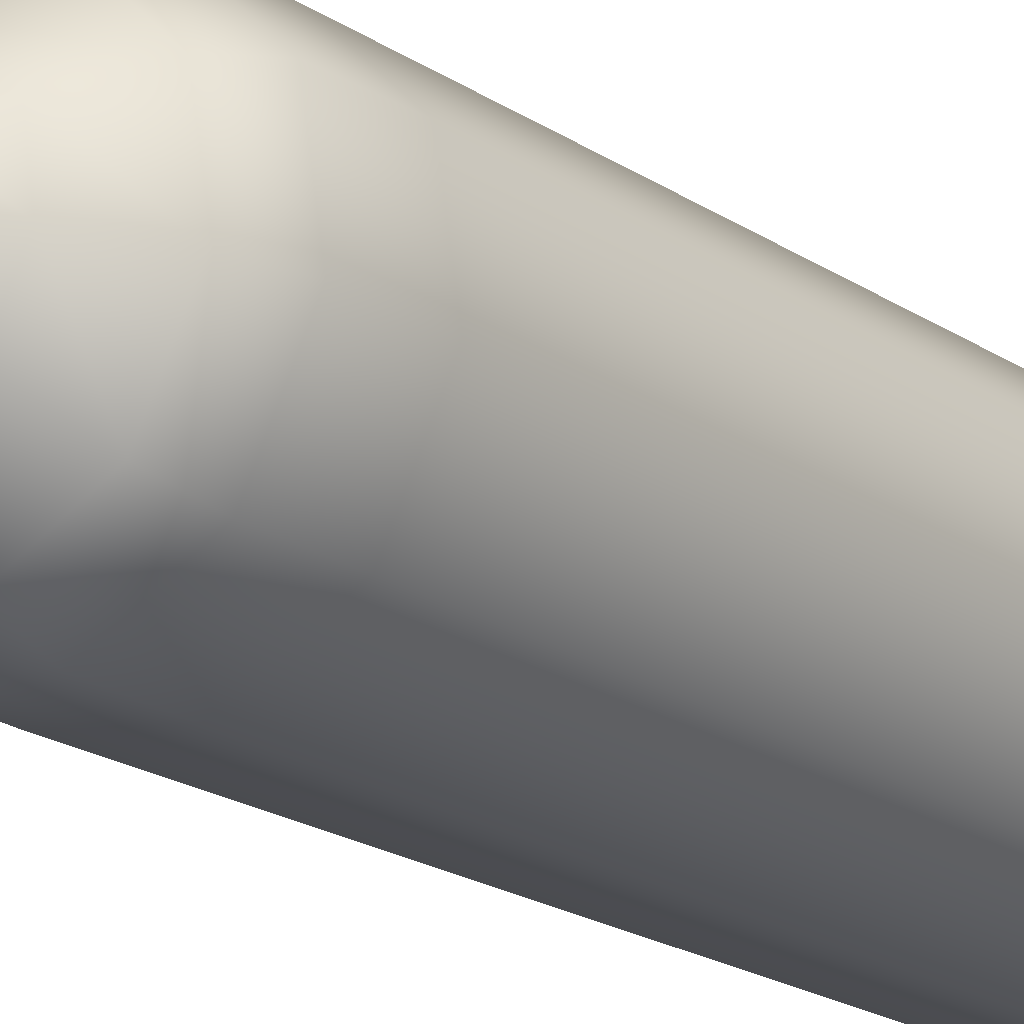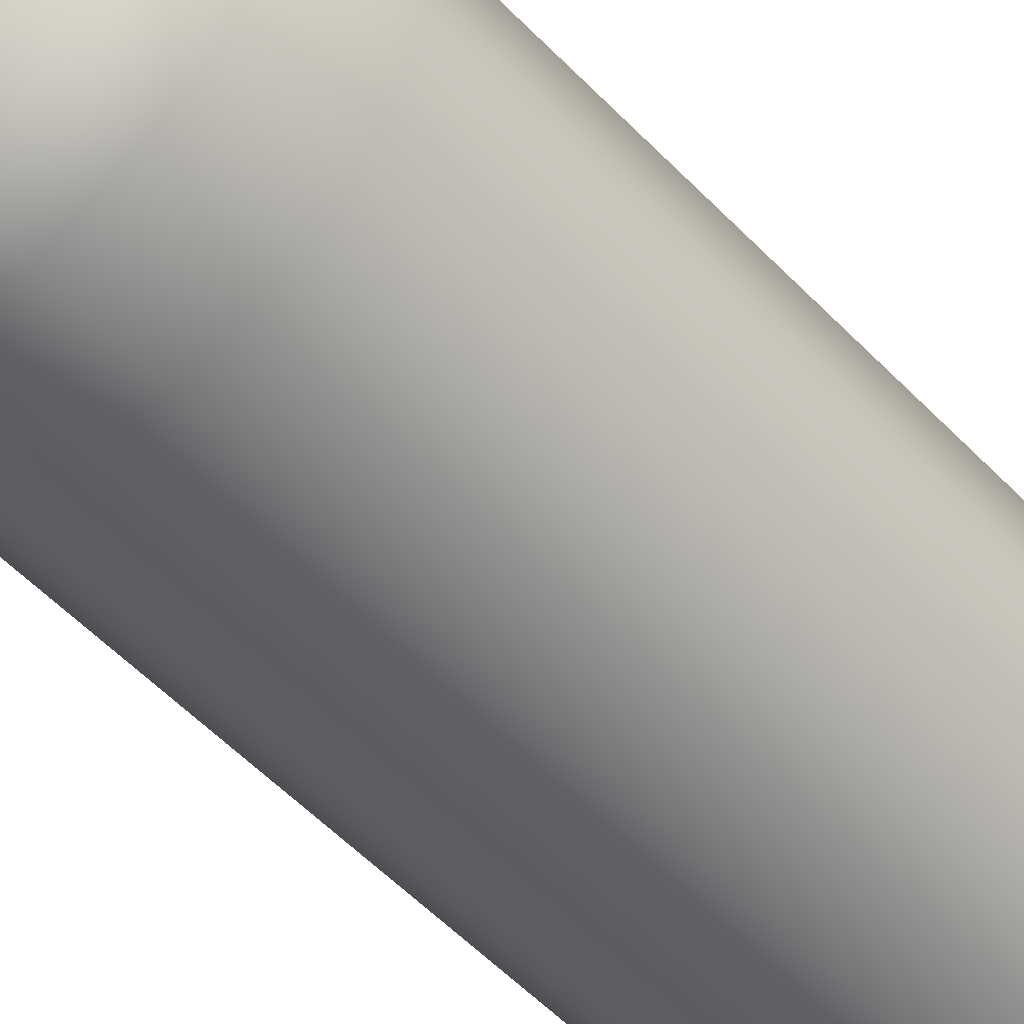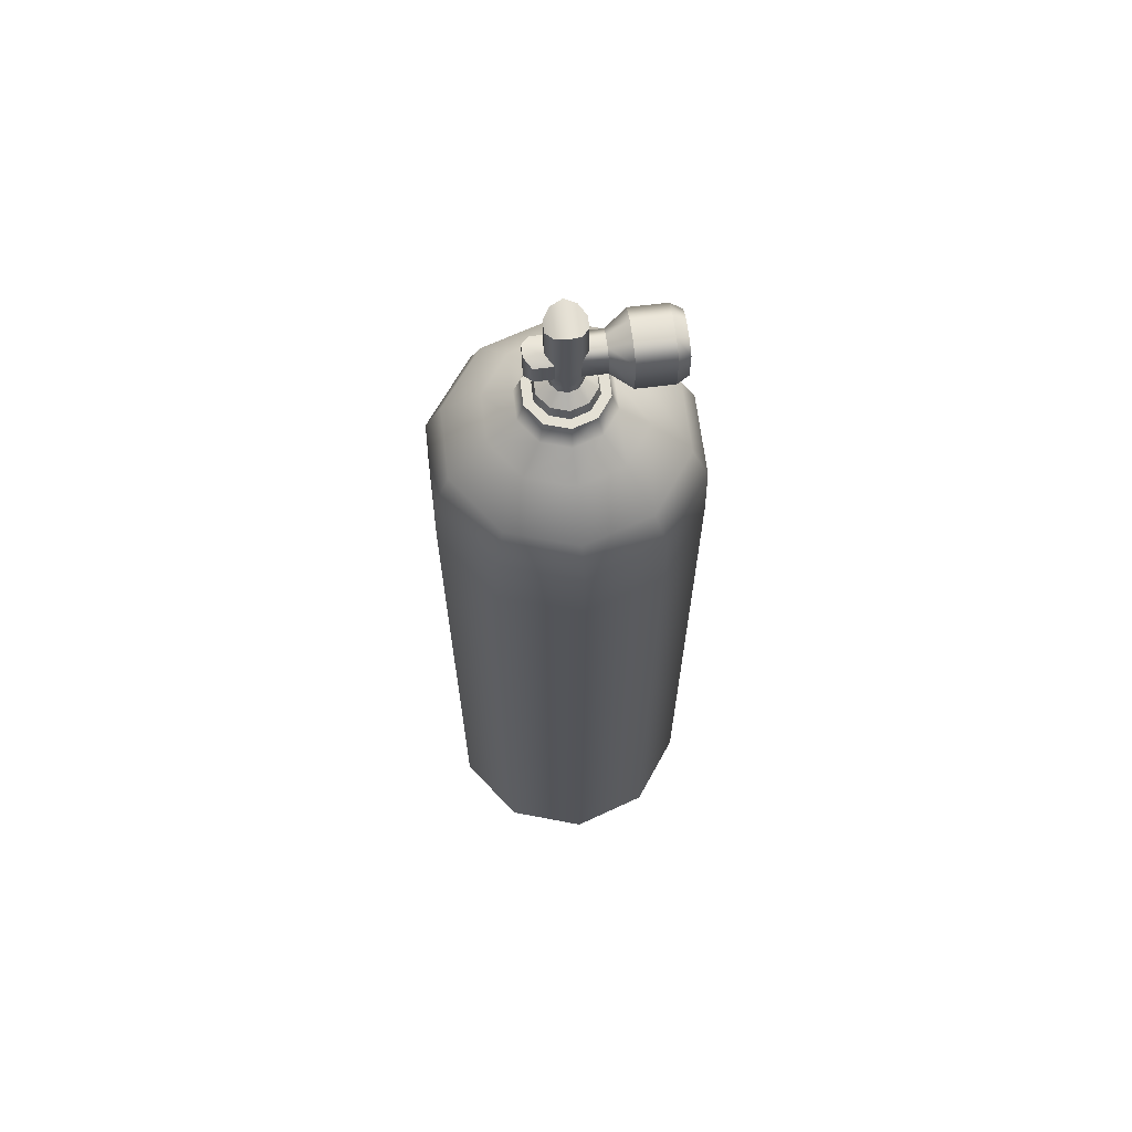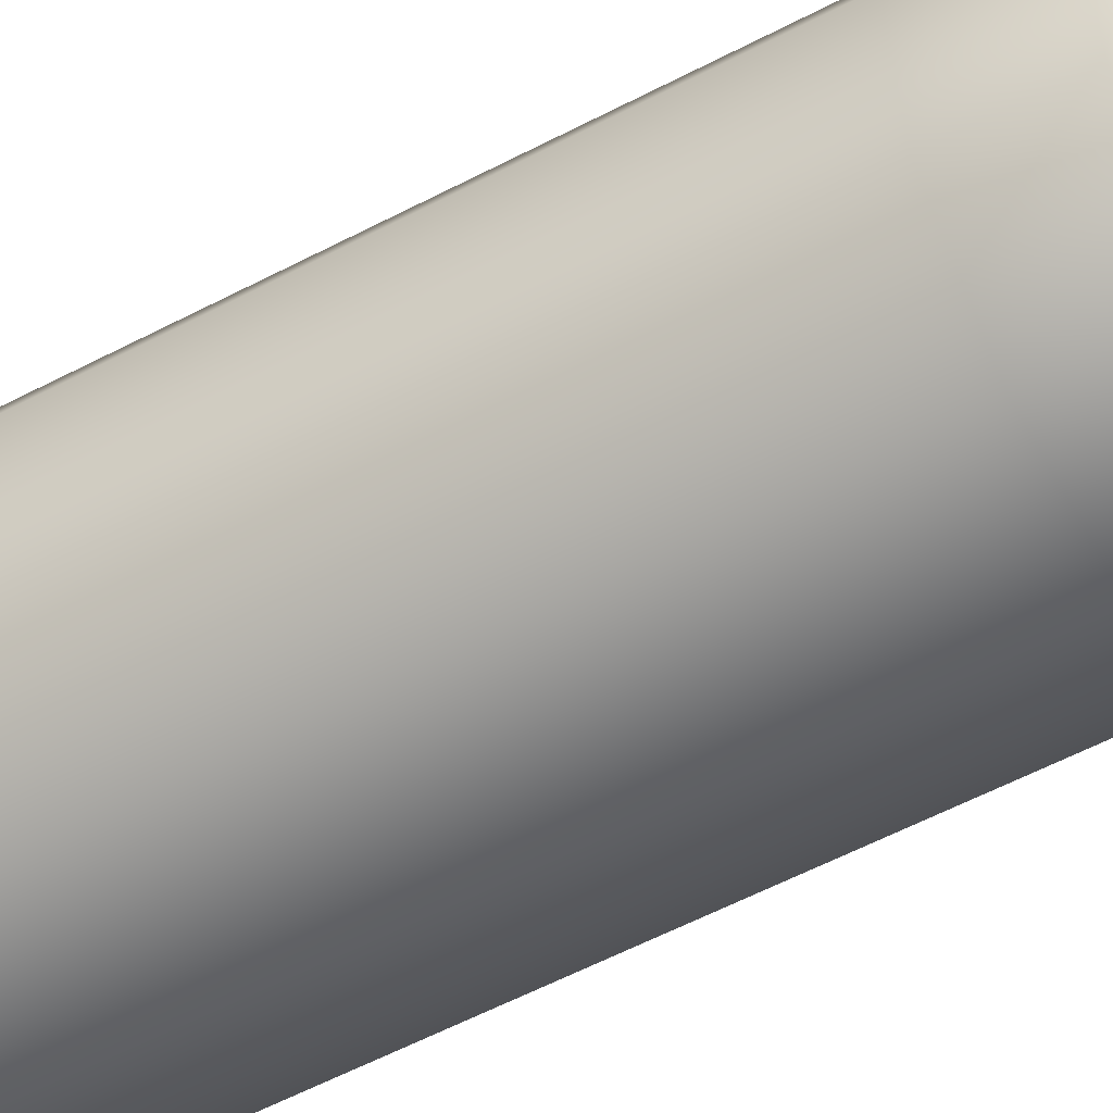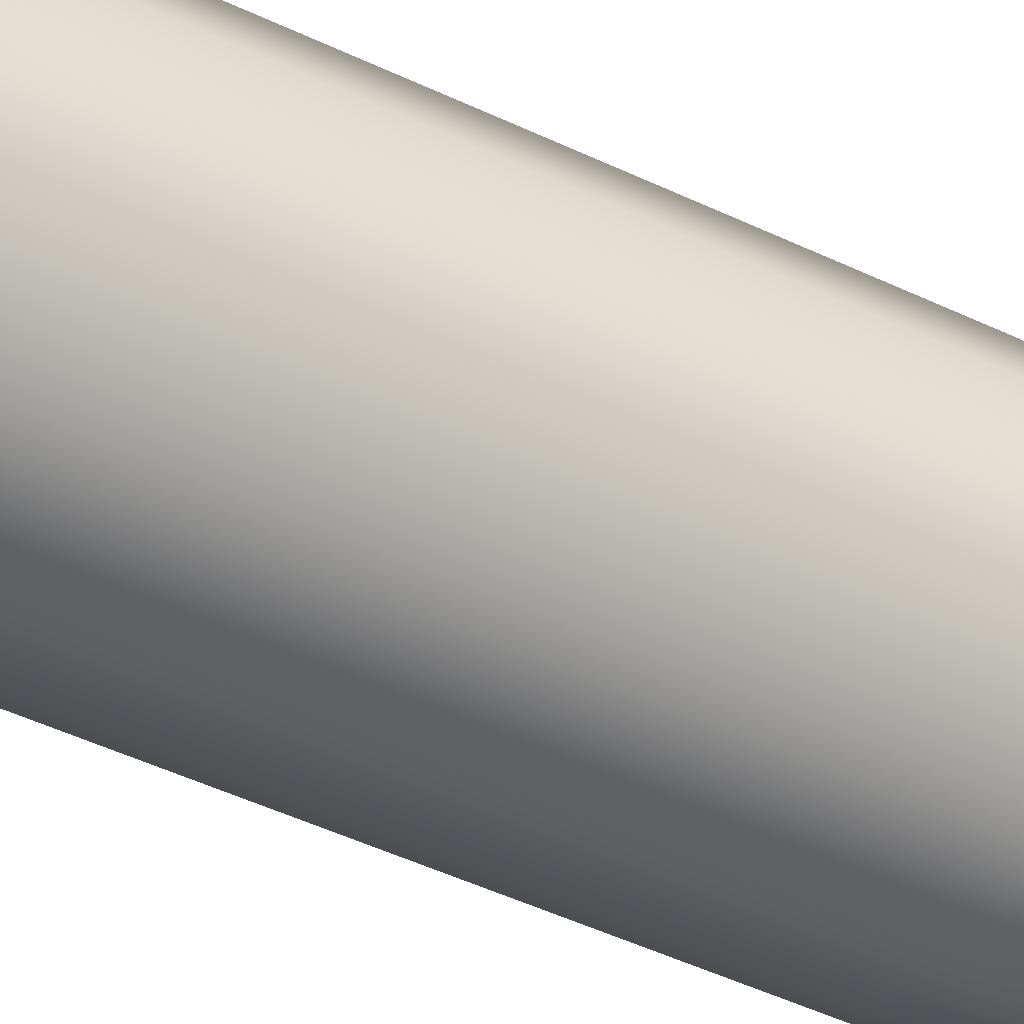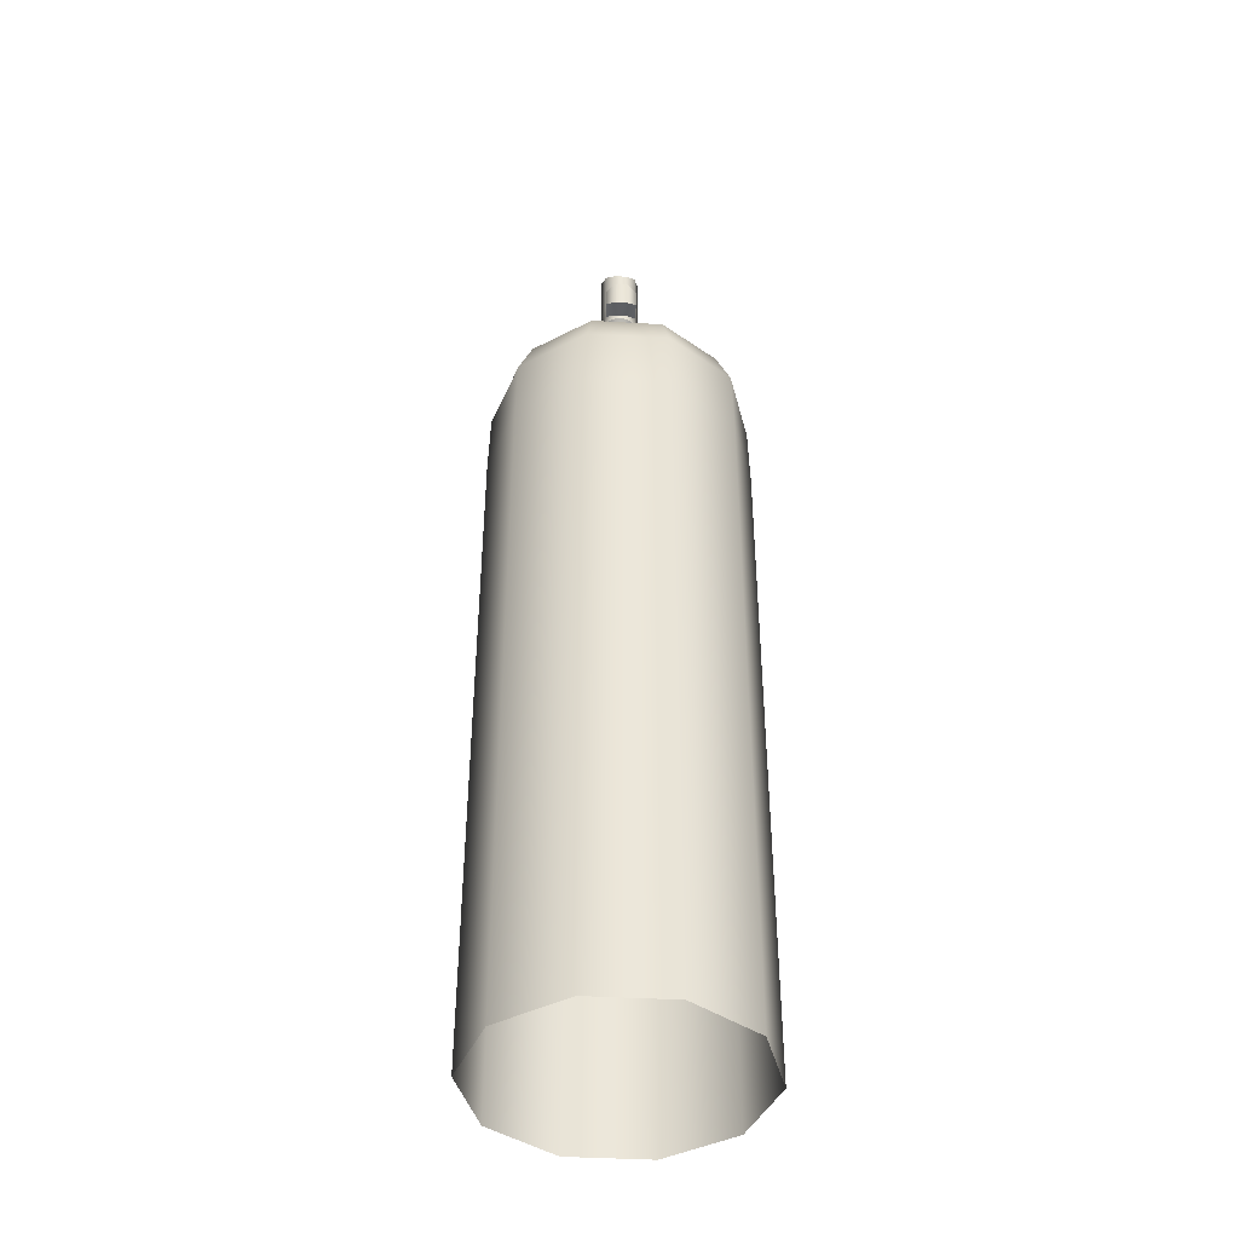
<metadata>
{"format":"obj","ext":"obj","renderer":"f3d","projection":"perspective","resolution":1024,"background":"white","views":[{"elev":-19.0,"azim":-142.0,"up":"+Z"},{"elev":-50.4,"azim":-139.0,"up":"+Z"},{"elev":66.1,"azim":-34.2,"up":"+Y"},{"elev":-53.9,"azim":119.7,"up":"+Z"},{"elev":-46.1,"azim":61.1,"up":"+Z"},{"elev":-41.6,"azim":-121.1,"up":"+Y"}]}
</metadata>
<code>
g default
v 380.2 87.89 140.2
v 368.8 87.89 146
v 362.9 87.89 157.5
v 364.9 87.89 170.2
v 374 87.89 179.3
v 386.6 87.89 181.3
v 398.1 87.89 175.5
v 403.9 87.89 164
v 402 87.89 151.3
v 392.9 87.89 142.3
v 381.6 217.7 149
v 375 217.7 152.3
v 371.7 217.7 158.9
v 372.8 217.7 166.1
v 378 217.7 171.4
v 385.3 217.7 172.5
v 391.8 217.7 169.2
v 395.2 217.7 162.6
v 394.1 217.7 155.4
v 388.9 217.7 150.1
v 401.7 205.6 151.5
v 403.7 205.6 164
v 397.9 205.6 175.3
v 386.6 205.6 181
v 374.1 205.6 179
v 365.1 205.6 170
v 363.2 205.6 157.5
v 368.9 205.6 146.2
v 380.2 205.6 140.5
v 392.8 205.6 142.5
v 402 195 151.3
v 403.9 195 164
v 398.1 195 175.5
v 386.6 195 181.3
v 374 195 179.3
v 364.9 195 170.2
v 362.9 195 157.5
v 368.8 195 146
v 380.2 195 140.2
v 392.9 195 142.3
v 391.6 211.5 144.8
v 399.4 211.5 152.6
v 401.2 211.5 163.6
v 396.1 211.5 173.5
v 386.2 211.5 178.5
v 375.2 211.5 176.7
v 367.4 211.5 168.9
v 365.7 211.5 157.9
v 370.7 211.5 148
v 380.6 211.5 143
v 382.3 220.2 153.5
v 378.2 220.2 155.5
v 376.2 220.2 159.6
v 376.9 220.2 164.1
v 380.1 220.2 167.3
v 384.6 220.2 168
v 388.6 220.2 166
v 390.7 220.2 161.9
v 390 220.2 157.4
v 386.8 220.2 154.2
v 382.5 223.6 154.5
v 379 223.6 156.3
v 377.2 223.6 159.8
v 377.8 223.6 163.6
v 380.6 223.6 166.3
v 384.4 223.6 167
v 387.9 223.6 165.2
v 389.6 223.6 161.7
v 389 223.6 157.9
v 386.3 223.6 155.2
v 382.7 223.6 156
v 380 223.6 157.4
v 378.7 223.6 160
v 379.1 223.6 162.9
v 381.2 223.6 165
v 384.2 223.6 165.5
v 386.8 223.6 164.2
v 388.2 223.6 161.5
v 387.7 223.6 158.6
v 385.6 223.6 156.5
v 382.7 225.3 156.3
v 380.2 225.3 157.6
v 379 225.3 160
v 379.4 225.3 162.8
v 381.4 225.3 164.8
v 384.1 225.3 165.2
v 386.6 225.3 163.9
v 387.9 225.3 161.5
v 387.4 225.3 158.7
v 385.5 225.3 156.8
v 383 226.7 158.3
v 381.7 226.7 159
v 381 226.7 160.4
v 381.2 226.7 161.9
v 382.3 226.7 163
v 383.8 226.7 163.2
v 385.2 226.7 162.5
v 385.9 226.7 161.1
v 385.6 226.7 159.6
v 384.6 226.7 158.5
v 383 228.6 158.3
v 381.7 228.6 159
v 381 228.6 160.4
v 381.2 228.6 161.9
v 382.3 228.6 163
v 383.8 228.6 163.2
v 385.2 228.6 162.5
v 385.9 228.6 161.1
v 385.6 228.6 159.6
v 384.6 228.6 158.5
v 383 229.1 157.8
v 381.3 229.1 158.6
v 380.4 229.1 160.3
v 380.7 229.1 162.1
v 382 229.1 163.5
v 383.9 229.1 163.8
v 385.6 229.1 162.9
v 386.4 229.1 161.2
v 386.1 229.1 159.4
v 384.8 229.1 158.1
v 383 240.7 157.8
v 381.3 240.1 158.6
v 380.4 240.1 160.3
v 380.7 240.7 162.1
v 382 241.4 163.5
v 383.9 240.7 163.8
v 385.6 240.1 162.9
v 386.4 240.1 161.2
v 386.1 240.7 159.4
v 384.8 241.4 158.1
v 381.3 229.8 158.6
v 383 230.6 157.8
v 384.8 230.6 158.1
v 386.1 230.6 159.4
v 386.4 229.8 161.2
v 385.6 229.8 162.9
v 383.9 230.6 163.8
v 382 230.6 163.5
v 380.7 230.6 162.1
v 380.4 229.8 160.3
v 381.3 234.6 158.6
v 383 233.9 157.8
v 384.8 233.9 158.1
v 386.1 233.9 159.4
v 386.4 234.6 161.2
v 385.6 234.6 162.9
v 383.9 233.9 163.8
v 382 233.9 163.5
v 380.7 233.9 162.1
v 380.4 234.6 160.3
v 378.7 229.8 157.3
v 380.4 230.6 156.5
v 378.7 234.6 157.3
v 380.4 233.9 156.5
v 378.2 230.6 160.8
v 377.9 229.8 159
v 378.2 233.9 160.8
v 377.9 234.6 159
v 389.3 230.6 161
v 388.6 229.8 162.3
v 389.3 233.9 161
v 388.6 234.6 162.3
v 387.7 229.8 164
v 387.7 234.6 164
v 387 230.6 165.4
v 387 233.9 165.4
v 393 229.3 160.7
v 391.7 227.9 163.1
v 393 235.3 160.7
v 391.7 236.5 163.1
v 390.2 227.9 166.1
v 390.2 236.5 166.1
v 389 229.3 168.6
v 389 235.3 168.6
v 398 229.3 163.2
v 396.7 227.9 165.7
v 398 235.3 163.2
v 396.7 236.5 165.7
v 395.2 227.9 168.7
v 395.2 236.5 168.7
v 393.9 229.3 171.1
v 393.9 235.3 171.1
v 399.2 229.9 164.7
v 398.1 228.7 166.7
v 399.2 234.7 164.7
v 398.1 235.7 166.7
v 396.9 228.7 169.2
v 396.9 235.7 169.2
v 395.9 229.9 171.2
v 395.9 234.7 171.2
g Tank6
f 1 2 38 39
f 2 3 37 38
f 3 4 36 37
f 4 5 35 36
f 5 6 34 35
f 6 7 33 34
f 7 8 32 33
f 8 9 31 32
f 9 10 40 31
f 10 1 39 40
f 22 21 42 43
f 23 22 43 44
f 24 23 44 45
f 25 24 45 46
f 26 25 46 47
f 27 26 47 48
f 28 27 48 49
f 29 28 49 50
f 30 29 50 41
f 21 30 41 42
f 32 31 21 22
f 33 32 22 23
f 34 33 23 24
f 35 34 24 25
f 36 35 25 26
f 37 36 26 27
f 38 37 27 28
f 39 38 28 29
f 40 39 29 30
f 31 40 30 21
f 42 41 20 19
f 43 42 19 18
f 44 43 18 17
f 45 44 17 16
f 46 45 16 15
f 47 46 15 14
f 48 47 14 13
f 49 48 13 12
f 50 49 12 11
f 41 50 11 20
f 11 12 52 51
f 12 13 53 52
f 13 14 54 53
f 14 15 55 54
f 15 16 56 55
f 16 17 57 56
f 17 18 58 57
f 18 19 59 58
f 19 20 60 59
f 20 11 51 60
f 51 52 62 61
f 52 53 63 62
f 53 54 64 63
f 54 55 65 64
f 55 56 66 65
f 56 57 67 66
f 57 58 68 67
f 58 59 69 68
f 59 60 70 69
f 60 51 61 70
f 61 62 72 71
f 62 63 73 72
f 63 64 74 73
f 64 65 75 74
f 65 66 76 75
f 66 67 77 76
f 67 68 78 77
f 68 69 79 78
f 69 70 80 79
f 70 61 71 80
f 71 72 82 81
f 72 73 83 82
f 73 74 84 83
f 74 75 85 84
f 75 76 86 85
f 76 77 87 86
f 77 78 88 87
f 78 79 89 88
f 79 80 90 89
f 80 71 81 90
f 81 82 92 91
f 82 83 93 92
f 83 84 94 93
f 84 85 95 94
f 85 86 96 95
f 86 87 97 96
f 87 88 98 97
f 88 89 99 98
f 89 90 100 99
f 90 81 91 100
f 91 92 102 101
f 92 93 103 102
f 93 94 104 103
f 94 95 105 104
f 95 96 106 105
f 96 97 107 106
f 97 98 108 107
f 98 99 109 108
f 99 100 110 109
f 100 91 101 110
f 101 102 112 111
f 102 103 113 112
f 103 104 114 113
f 104 105 115 114
f 105 106 116 115
f 106 107 117 116
f 107 108 118 117
f 108 109 119 118
f 109 110 120 119
f 110 101 111 120
f 111 112 131 132
f 112 113 140 131
f 113 114 139 140
f 114 115 138 139
f 115 116 137 138
f 116 117 136 137
f 117 118 135 136
f 118 119 134 135
f 119 120 133 134
f 120 111 132 133
f 121 122 123 124
f 124 125 130 121
f 125 126 129 130
f 126 127 128 129
f 152 151 153 154
f 133 132 142 143
f 134 133 143 144
f 184 183 185 186
f 187 184 186 188
f 189 187 188 190
f 138 137 147 148
f 139 138 148 149
f 156 155 157 158
f 151 156 158 153
f 142 141 122 121
f 143 142 121 130
f 144 143 130 129
f 145 144 129 128
f 146 145 128 127
f 147 146 127 126
f 148 147 126 125
f 149 148 125 124
f 150 149 124 123
f 141 150 123 122
f 132 131 151 152
f 141 142 154 153
f 142 132 152 154
f 140 139 155 156
f 139 149 157 155
f 149 150 158 157
f 131 140 156 151
f 150 141 153 158
f 135 134 159 160
f 134 144 161 159
f 144 145 162 161
f 136 135 160 163
f 145 146 164 162
f 137 136 163 165
f 146 147 166 164
f 147 137 165 166
f 160 159 167 168
f 159 161 169 167
f 161 162 170 169
f 163 160 168 171
f 162 164 172 170
f 165 163 171 173
f 164 166 174 172
f 166 165 173 174
f 168 167 175 176
f 167 169 177 175
f 169 170 178 177
f 171 168 176 179
f 170 172 180 178
f 173 171 179 181
f 172 174 182 180
f 174 173 181 182
f 176 175 183 184
f 175 177 185 183
f 177 178 186 185
f 179 176 184 187
f 178 180 188 186
f 181 179 187 189
f 180 182 190 188
f 182 181 189 190

</code>
